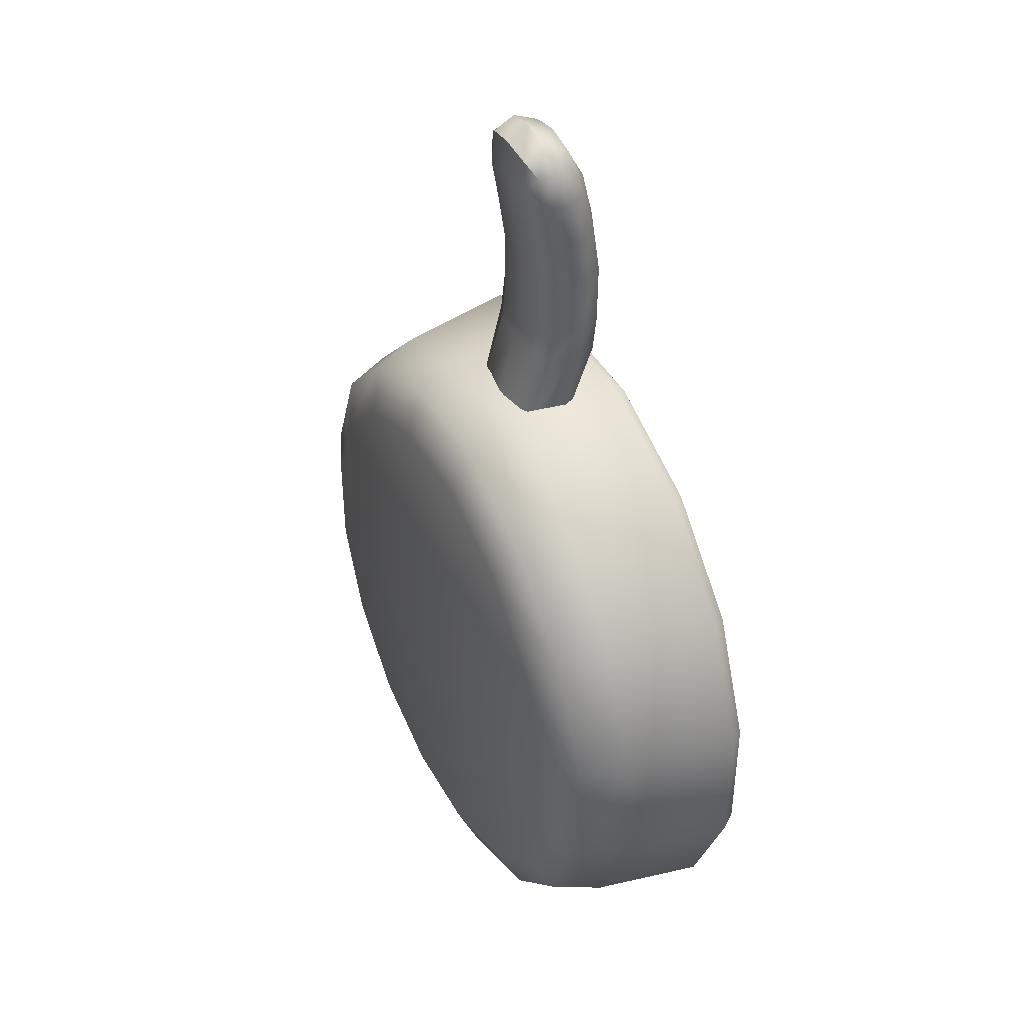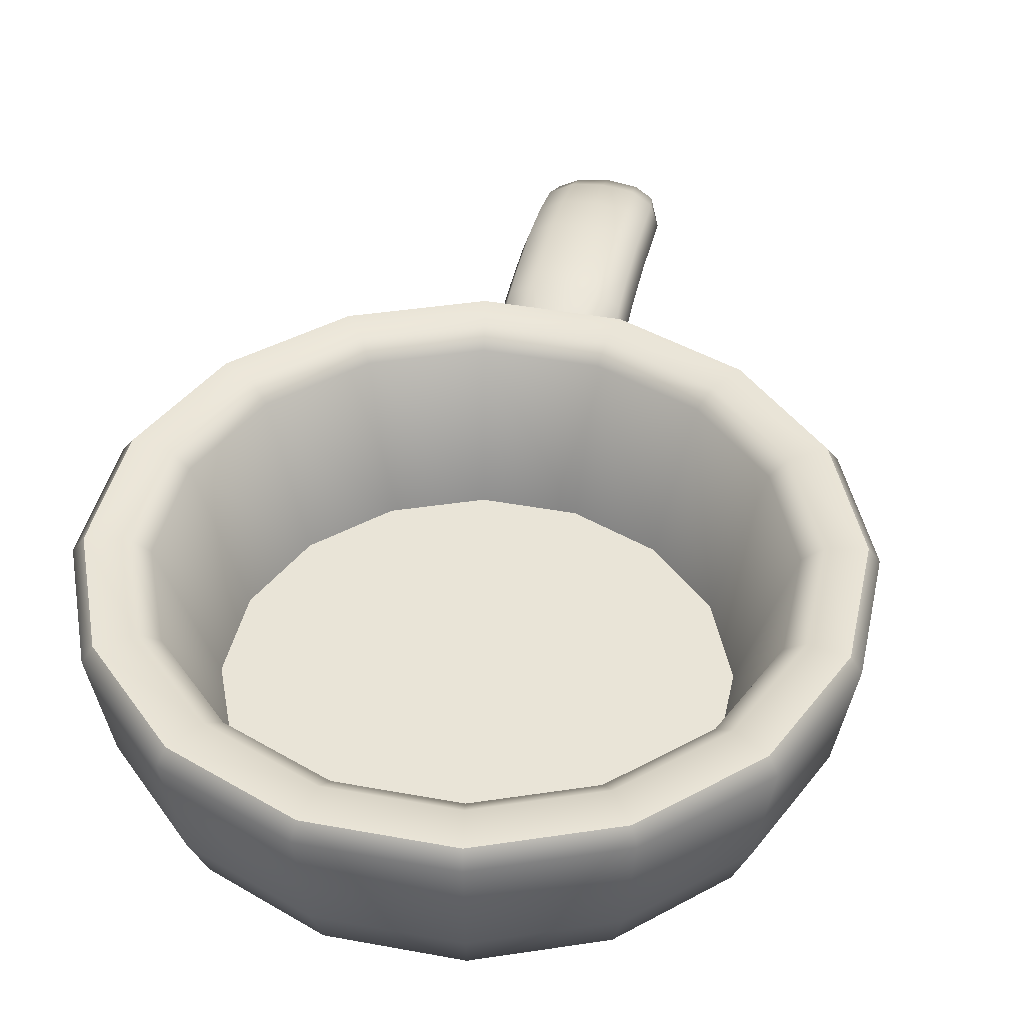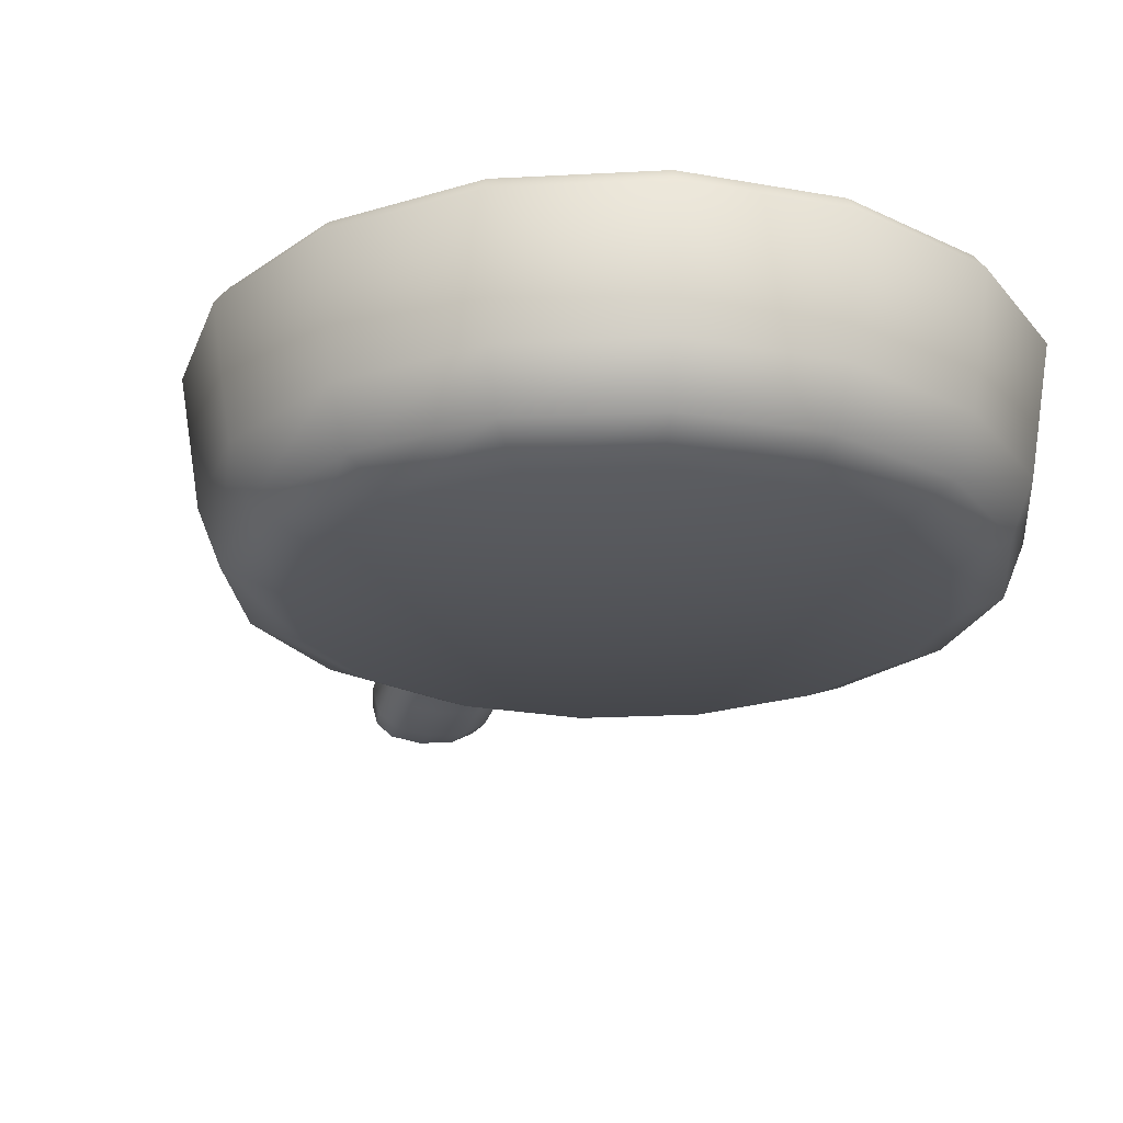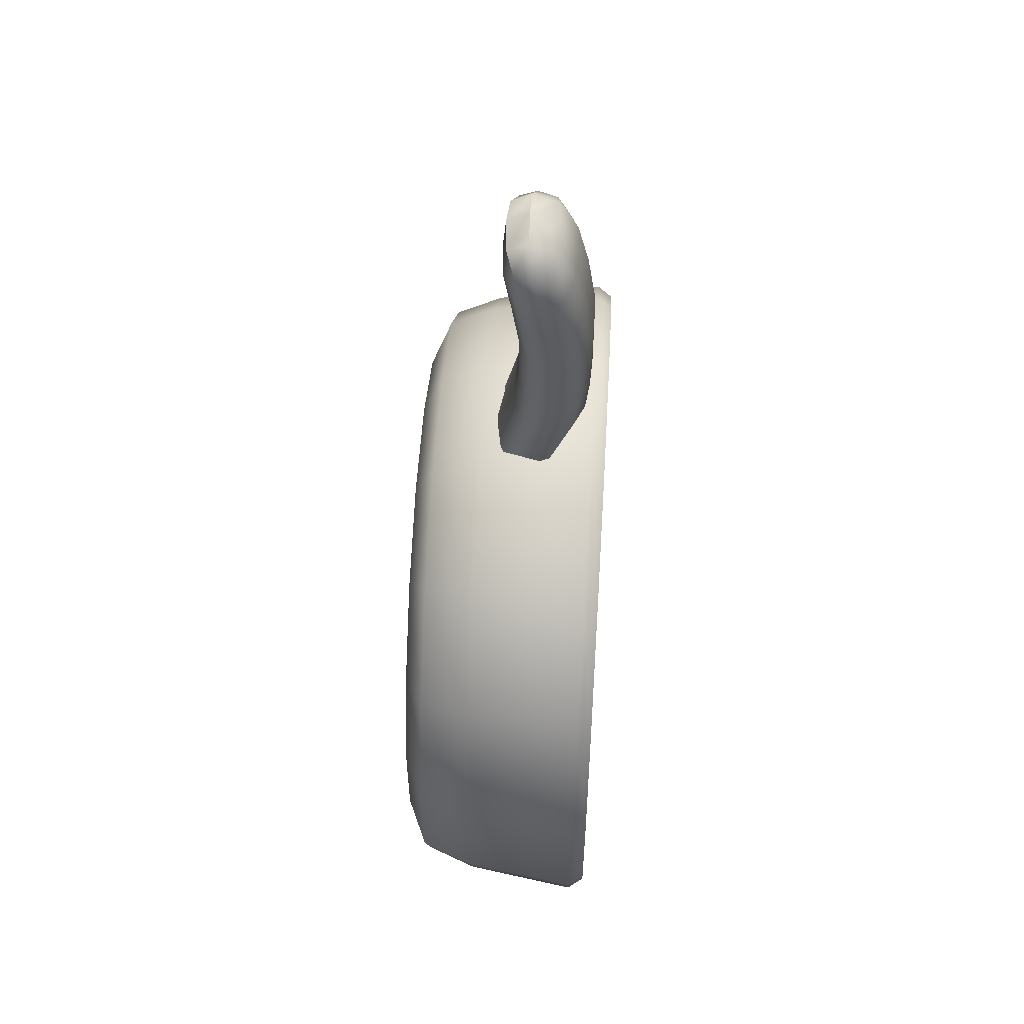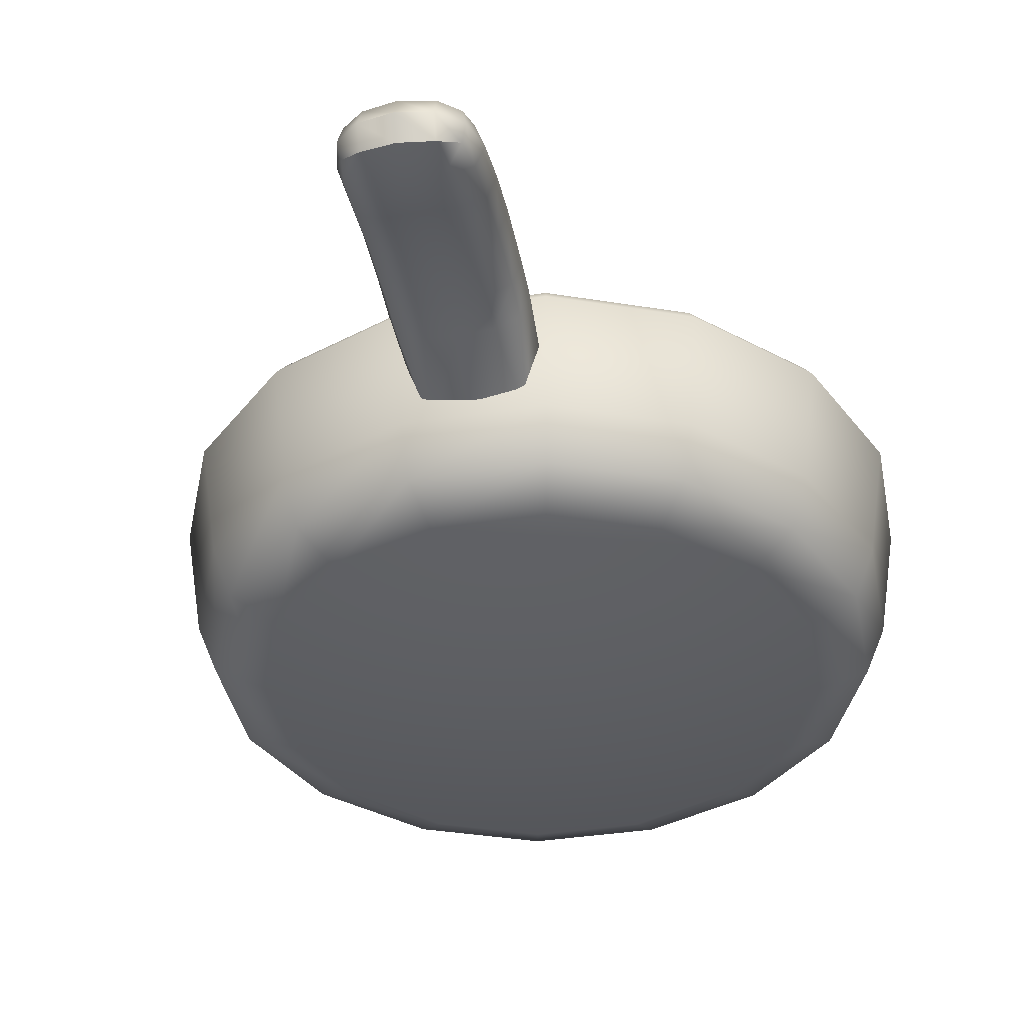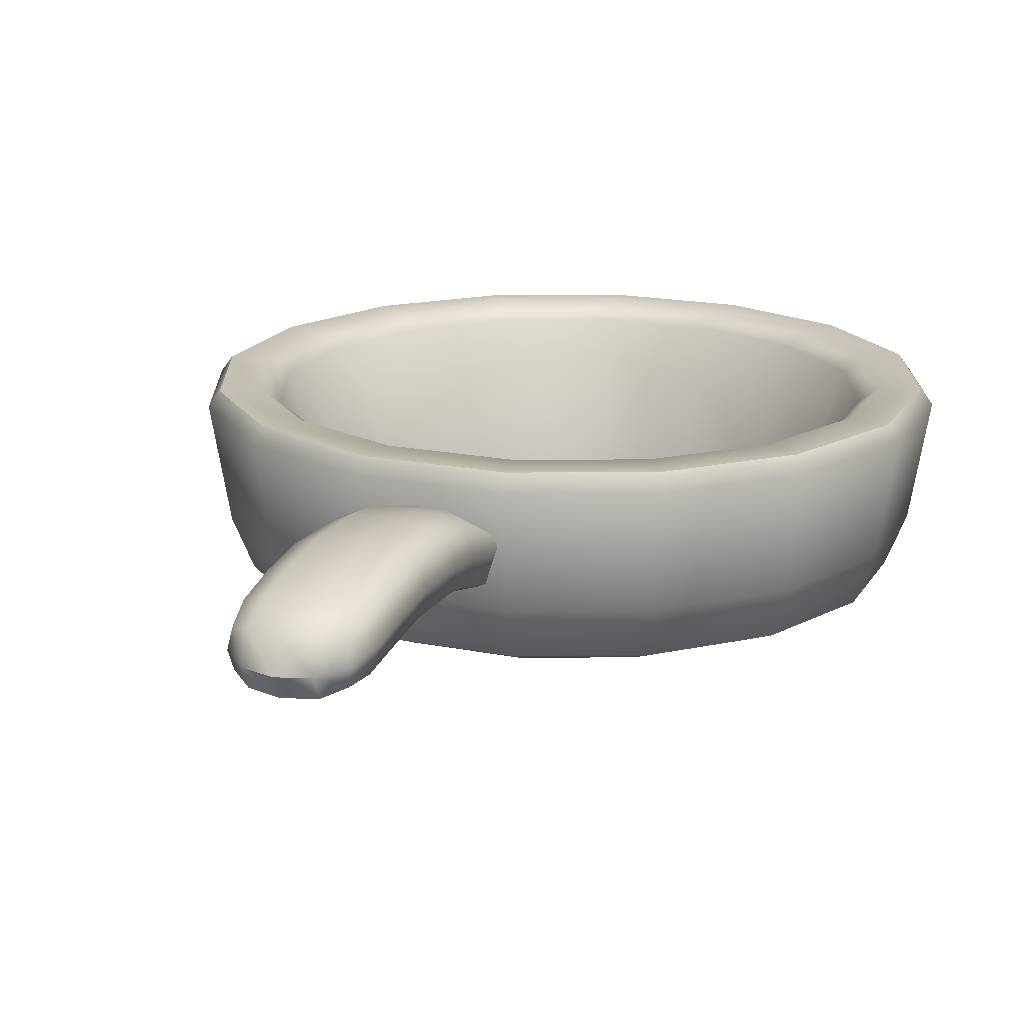
<metadata>
{"format":"obj","ext":"obj","renderer":"f3d","projection":"perspective","resolution":1024,"background":"white","views":[{"elev":42.0,"azim":63.1,"up":"+Z"},{"elev":43.0,"azim":-167.7,"up":"+Y"},{"elev":-22.8,"azim":162.8,"up":"+Y"},{"elev":56.1,"azim":93.5,"up":"+Z"},{"elev":-38.8,"azim":11.0,"up":"+Y"},{"elev":18.0,"azim":21.7,"up":"+Y"}]}
</metadata>
<code>
o pan
v 0.2322 0.035 0.04599
v 0.2322 0.035 -0.04599
v 0.1969 0.035 -0.131
v 0.1316 0.035 -0.196
v 0.0462 0.035 -0.2312
v -0.0462 0.035 -0.2312
v -0.1316 0.035 -0.196
v -0.1969 0.035 -0.131
v -0.2322 0.035 -0.04599
v -0.2322 0.035 0.04599
v -0.1969 0.035 0.131
v -0.1316 0.035 0.196
v -0.0462 0.035 0.2312
v 0.0462 0.035 0.2312
v 0.1316 0.035 0.196
v 0.1969 0.035 0.131
v 0.2654 0 -0.05256
v 0.3318 0.07 -0.0657
v 0.3123 0.0205 -0.06185
v 0.3318 0.07 0.0657
v 0.2654 0 0.05256
v 0.3123 0.0205 0.06185
v 0.2813 0.07 0.1871
v 0.225 0 0.1497
v 0.2648 0.0205 0.1761
v 0.1879 0.07 0.28
v 0.1503 0 0.224
v 0.1769 0.0205 0.2636
v 0.06599 0.07 0.3303
v 0.0528 0 0.2642
v 0.06213 0.0205 0.3109
v -0.06599 0.07 0.3303
v -0.0528 0 0.2642
v -0.06213 0.0205 0.3109
v -0.1879 0.07 0.28
v -0.1504 0 0.224
v -0.1769 0.0205 0.2636
v -0.2813 0.07 0.1871
v -0.225 0 0.1497
v -0.2648 0.0205 0.1761
v -0.3318 0.07 0.0657
v -0.2654 0 0.05256
v -0.3123 0.0205 0.06185
v -0.3318 0.07 -0.0657
v -0.2654 0 -0.05256
v -0.3123 0.0205 -0.06185
v -0.2813 0.07 -0.1871
v -0.225 0 -0.1497
v -0.2648 0.0205 -0.1761
v -0.1879 0.07 -0.28
v -0.1504 0 -0.224
v -0.1769 0.0205 -0.2636
v -0.06599 0.07 -0.3303
v -0.0528 0 -0.2642
v -0.06213 0.0205 -0.3109
v 0.06599 0.07 -0.3303
v 0.0528 0 -0.2642
v 0.06213 0.0205 -0.3109
v 0.1879 0.07 -0.28
v 0.1503 0 -0.224
v 0.1769 0.0205 -0.2636
v 0.2813 0.07 -0.1871
v 0.225 0 -0.1497
v 0.2648 0.0205 -0.1761
v -1e-06 0.035 -0
v -1e-06 0 -0
v 0.35 0.185 -0.06931
v 0.339 0.2 -0.06714
v 0.339 0.2 0.06714
v 0.35 0.185 0.06931
v 0.2874 0.2 0.1912
v 0.2967 0.185 0.1974
v 0.192 0.2 0.2861
v 0.1983 0.185 0.2954
v 0.06744 0.2 0.3375
v 0.06962 0.185 0.3484
v -0.06744 0.2 0.3375
v -0.06962 0.185 0.3484
v -0.192 0.2 0.2861
v -0.1983 0.185 0.2954
v -0.2874 0.2 0.1912
v -0.2967 0.185 0.1974
v -0.339 0.2 0.06714
v -0.35 0.185 0.06931
v -0.339 0.2 -0.06714
v -0.35 0.185 -0.06931
v -0.2874 0.2 -0.1912
v -0.2967 0.185 -0.1974
v -0.192 0.2 -0.2861
v -0.1983 0.185 -0.2954
v -0.06744 0.2 -0.3375
v -0.06962 0.185 -0.3484
v 0.06744 0.2 -0.3375
v 0.06962 0.185 -0.3484
v 0.192 0.2 -0.2861
v 0.1983 0.185 -0.2954
v 0.2874 0.2 -0.1912
v 0.2967 0.185 -0.1974
v 0.2816 0.1853 0.05576
v 0.301 0.2 0.0596
v 0.301 0.2 -0.0596
v 0.2816 0.1853 -0.05576
v 0.2552 0.2 -0.1697
v 0.2387 0.1853 -0.1588
v 0.1705 0.2 -0.254
v 0.1595 0.1853 -0.2377
v 0.05987 0.2 -0.2996
v 0.05601 0.1853 -0.2803
v -0.05987 0.2 -0.2996
v -0.05601 0.1853 -0.2803
v -0.1705 0.2 -0.254
v -0.1595 0.1853 -0.2377
v -0.2552 0.2 -0.1697
v -0.2387 0.1853 -0.1588
v -0.301 0.2 -0.0596
v -0.2816 0.1853 -0.05576
v -0.301 0.2 0.0596
v -0.2816 0.1853 0.05576
v -0.2552 0.2 0.1697
v -0.2387 0.1853 0.1588
v -0.1705 0.2 0.254
v -0.1595 0.1853 0.2377
v -0.05987 0.2 0.2996
v -0.05601 0.1853 0.2803
v 0.05987 0.2 0.2996
v 0.05601 0.1853 0.2803
v 0.1705 0.2 0.254
v 0.1595 0.1853 0.2377
v 0.2387 0.1853 0.1588
v 0.2552 0.2 0.1697
v -0.05011 0.1041 0.6203
v -0.05011 0.1416 0.6203
v -0.04385 0.08402 0.3033
v -0.05986 0.127 0.3033
v 0.05011 0.1041 0.6203
v 0.05011 0.1416 0.6203
v 0.04385 0.08402 0.3033
v 0.05985 0.127 0.3033
v -0.05568 0.1196 0.4366
v -0.05568 0.1696 0.4366
v 0.05568 0.1196 0.4366
v 0.05568 0.1696 0.4366
v -0 0.07699 0.3033
v -0 0.1509 0.3033
v -0 0.09442 0.639
v -0 0.1444 0.639
v -0 0.1818 0.4378
v -0 0.1068 0.4378
v -0.05568 0.1131 0.5479
v 0.05568 0.1631 0.5479
v -0.05568 0.1631 0.5479
v 0.05568 0.1131 0.5479
v -0 0.1741 0.5552
v -0 0.09907 0.5552
v -0.05473 0.1051 0.592
v -0.05377 0.1219 0.6241
v -0.05568 0.1657 0.3992
v 0.05568 0.1157 0.3992
v 0.05473 0.153 0.592
v 0.05377 0.1219 0.6241
v 0.03129 0.09649 0.633
v -0.03129 0.1443 0.633
v -0.05568 0.1157 0.3992
v -0.05568 0.1702 0.499
v 0.05568 0.1202 0.499
v 0.05568 0.1657 0.3992
v 0.03202 0.1804 0.4373
v -0.03202 0.1085 0.4373
v 0.06403 0.1447 0.4363
v -0.06403 0.1447 0.4363
v -0.03129 0.09649 0.633
v 0.03129 0.1443 0.633
v -0.03202 0.1804 0.4373
v 0.03202 0.1085 0.4373
v -0 0.1032 0.3994
v -0 0.1782 0.3994
v -0 0.1629 0.6034
v -0 0.09106 0.6034
v -0 0.1167 0.6516
v -0.05568 0.1202 0.499
v 0.05568 0.1702 0.499
v -0.05473 0.153 0.592
v 0.05473 0.1051 0.592
v -0 0.1817 0.5028
v -0 0.1067 0.5028
v -0.03202 0.1012 0.5524
v 0.03202 0.1731 0.5524
v -0.06403 0.1385 0.546
v -0.03202 0.1731 0.5524
v 0.03202 0.1012 0.5524
v 0.06403 0.1385 0.546
v -0.06403 0.1408 0.3992
v 0.06274 0.1294 0.5899
v -0.03166 0.1178 0.6446
v 0.03184 0.09331 0.5991
v -0.03184 0.1622 0.5991
v -0.03202 0.1767 0.3993
v 0.03202 0.1048 0.3993
v 0.06403 0.1408 0.3992
v -0.06403 0.1454 0.498
v -0.03202 0.1048 0.3993
v 0.03202 0.1767 0.3993
v 0.03184 0.1622 0.5991
v -0.03184 0.09331 0.5991
v 0.03166 0.1178 0.6446
v -0.03202 0.1086 0.5013
v 0.03202 0.1805 0.5013
v -0.06274 0.1294 0.5899
v -0.03202 0.1805 0.5013
v 0.03202 0.1086 0.5013
v 0.06403 0.1454 0.498
f 73 71 130 127
f 62 98 67 18
f 71 69 100 130
f 75 73 127 125
f 104 3 2 102
f 102 2 1 99
f 97 95 105 103
f 95 93 107 105
f 93 91 109 107
f 91 89 111 109
f 89 87 113 111
f 87 85 115 113
f 85 83 117 115
f 83 81 119 117
f 81 79 121 119
f 79 77 123 121
f 77 75 125 123
f 118 10 9 116
f 120 11 10 118
f 106 4 3 104
f 122 12 11 120
f 108 5 4 106
f 124 13 12 122
f 110 6 5 108
f 126 14 13 124
f 112 7 6 110
f 128 15 14 126
f 114 8 7 112
f 129 16 15 128
f 116 9 8 114
f 20 70 72 23
f 68 101 100 69
f 59 96 98 62
f 56 94 96 59
f 53 92 94 56
f 50 90 92 53
f 47 88 90 50
f 44 86 88 47
f 41 84 86 44
f 38 82 84 41
f 35 80 82 38
f 32 78 80 35
f 29 76 78 32
f 26 74 76 29
f 23 72 74 26
f 99 1 16 129
f 18 20 22 19
f 19 22 21 17
f 20 23 25 22
f 22 25 24 21
f 23 26 28 25
f 25 28 27 24
f 26 29 31 28
f 28 31 30 27
f 29 32 34 31
f 31 34 33 30
f 32 35 37 34
f 34 37 36 33
f 35 38 40 37
f 37 40 39 36
f 38 41 43 40
f 40 43 42 39
f 41 44 46 43
f 43 46 45 42
f 44 47 49 46
f 46 49 48 45
f 47 50 52 49
f 49 52 51 48
f 50 53 55 52
f 52 55 54 51
f 53 56 58 55
f 55 58 57 54
f 56 59 61 58
f 58 61 60 57
f 59 62 64 61
f 61 64 63 60
f 62 18 19 64
f 64 19 17 63
f 68 97 103 101
f 1 2 65
f 2 3 65
f 3 4 65
f 4 5 65
f 5 6 65
f 6 7 65
f 7 8 65
f 8 9 65
f 9 10 65
f 10 11 65
f 11 12 65
f 12 13 65
f 13 14 65
f 14 15 65
f 15 16 65
f 16 1 65
f 17 21 66
f 21 24 66
f 24 27 66
f 27 30 66
f 30 33 66
f 33 36 66
f 36 39 66
f 39 42 66
f 42 45 66
f 45 48 66
f 48 51 66
f 51 54 66
f 54 57 66
f 57 60 66
f 60 63 66
f 63 17 66
f 70 67 68 69
f 72 70 69 71
f 74 72 71 73
f 76 74 73 75
f 78 76 75 77
f 80 78 77 79
f 82 80 79 81
f 84 82 81 83
f 86 84 83 85
f 88 86 85 87
f 90 88 87 89
f 92 90 89 91
f 94 92 91 93
f 96 94 93 95
f 98 96 95 97
f 67 98 97 68
f 102 99 100 101
f 99 129 130 100
f 104 102 101 103
f 106 104 103 105
f 108 106 105 107
f 110 108 107 109
f 112 110 109 111
f 114 112 111 113
f 116 114 113 115
f 118 116 115 117
f 120 118 117 119
f 122 120 119 121
f 124 122 121 123
f 126 124 123 125
f 128 126 125 127
f 129 128 127 130
f 18 67 70 20
f 139 170 192 163
f 170 140 157 192
f 192 157 134
f 163 192 134 133
f 152 191 193 183
f 191 150 159 193
f 193 159 136 160
f 183 193 160 135
f 145 179 194 171
f 179 146 162 194
f 194 162 132 156
f 171 194 156 131
f 154 190 195 178
f 190 152 183 195
f 195 183 135 161
f 178 195 161 145
f 153 189 196 177
f 189 151 182 196
f 196 182 132 162
f 177 196 162 146
f 144 197 176
f 144 134 157 197
f 197 157 140 173
f 176 197 173 147
f 143 137 198 175
f 137 158 198
f 198 158 141 174
f 175 198 174 148
f 137 138 199 158
f 138 166 199
f 199 166 142 169
f 158 199 169 141
f 149 188 200 180
f 188 151 164 200
f 200 164 140 170
f 180 200 170 139
f 133 201 163
f 133 143 175 201
f 201 175 148 168
f 163 201 168 139
f 138 144 202 166
f 144 176 202
f 202 176 147 167
f 166 202 167 142
f 150 187 203 159
f 187 153 177 203
f 203 177 146 172
f 159 203 172 136
f 149 186 204 155
f 186 154 178 204
f 204 178 145 171
f 155 204 171 131
f 135 160 205 161
f 160 136 172 205
f 205 172 146 179
f 161 205 179 145
f 139 168 206 180
f 168 148 185 206
f 206 185 154 186
f 180 206 186 149
f 142 167 207 181
f 167 147 184 207
f 207 184 153 187
f 181 207 187 150
f 131 156 208 155
f 156 132 182 208
f 208 182 151 188
f 155 208 188 149
f 147 173 209 184
f 173 140 164 209
f 209 164 151 189
f 184 209 189 153
f 148 174 210 185
f 174 141 165 210
f 210 165 152 190
f 185 210 190 154
f 141 169 211 165
f 169 142 181 211
f 211 181 150 191
f 165 211 191 152

</code>
